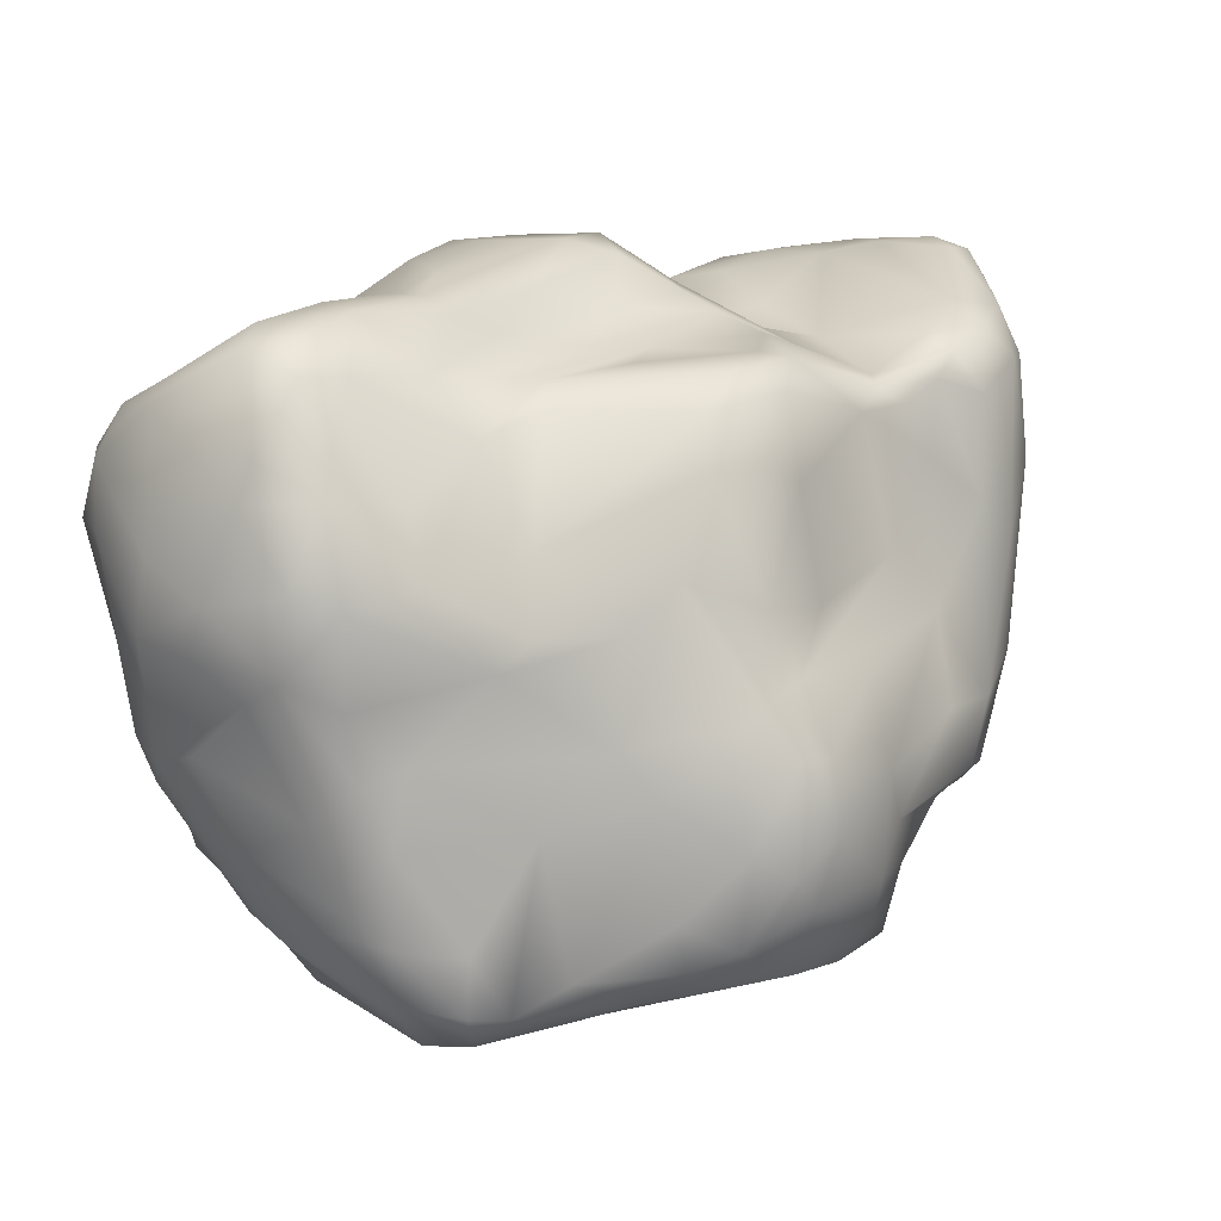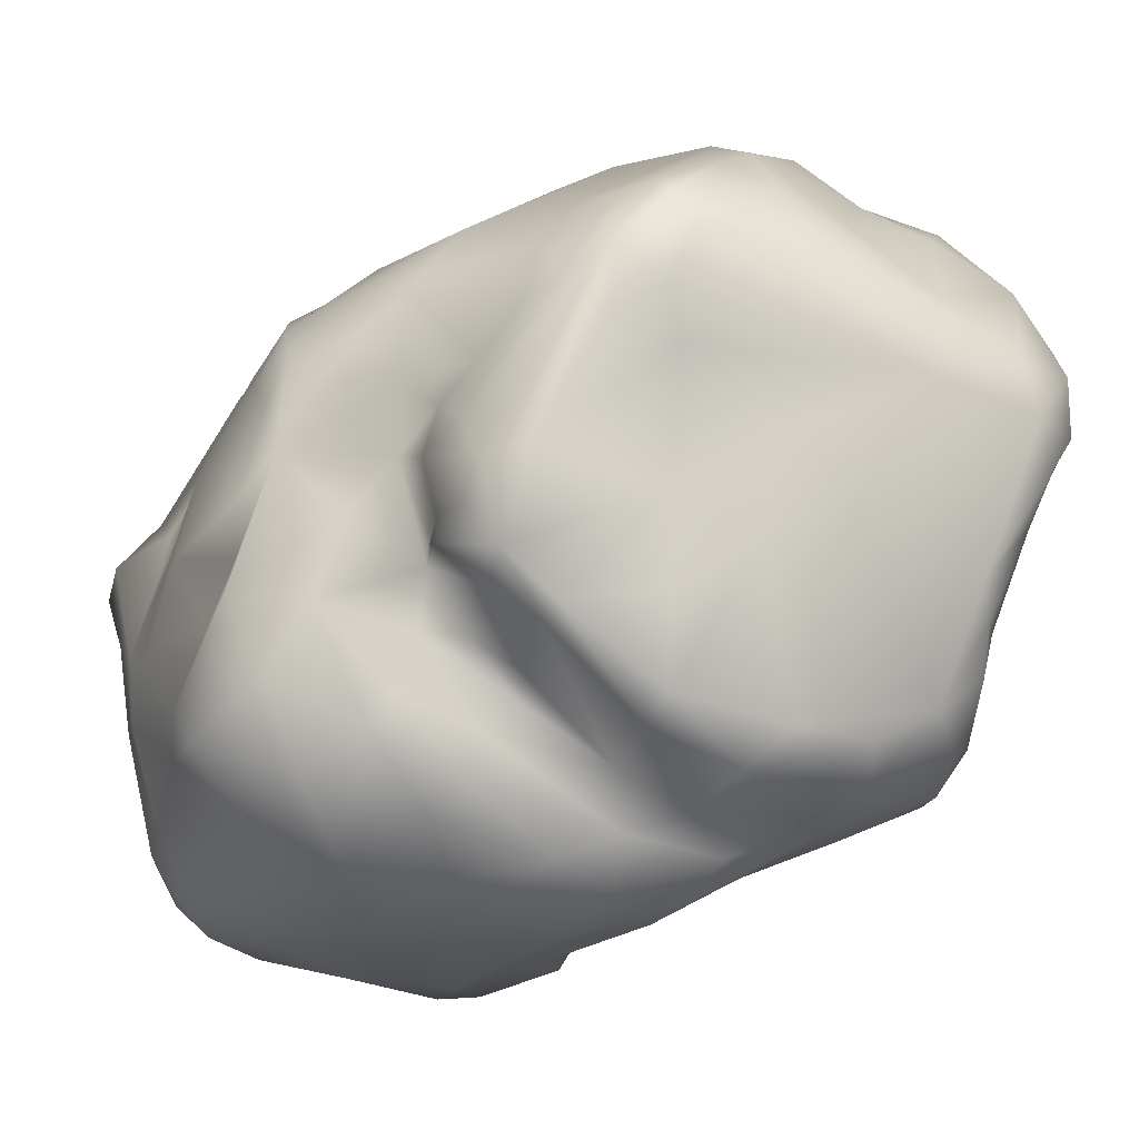
<metadata>
{"format":"obj","ext":"obj","renderer":"f3d","projection":"perspective","resolution":1024,"background":"white","views":[{"elev":-74.2,"azim":9.3,"up":"+Z"},{"elev":78.6,"azim":99.8,"up":"+Y"}]}
</metadata>
<code>
o SM_Rock_04_Group5248.001
v 0.8913 -0.6719 -0.6893
v 1.349 -0.6234 -0.2934
v 0.9746 -0.932 -0.2924
v 1.861 1.039 -2.125
v 2.342 1.029 -1.322
v 1.846 0.3157 -2.048
v -2.213 1.013 -0.3729
v -2.221 1.621 -0.4057
v -2.328 0.9098 -1.269
v 0.674 1.267 2.4
v -0.1213 1.113 2.223
v 0.6426 0.8605 2.55
v -1.227 3.07 -2.296
v -1.843 2.37 -2.21
v -1.719 2.799 -1.612
v 0.7663 3.093 1.127
v 0.333 3.029 0.8846
v 0.4151 2.998 1.639
v 3.058 1.97 -0.5445
v 3.15 1.935 0.1634
v 3.393 0.8844 0.05124
v 3.437 0.5773 0.7522
v 3.329 1.193 1.294
v 3.39 0.06313 1.483
v -0.8245 -0.7152 0.01353
v -1.46 -0.5476 -0.2557
v -0.8401 -0.8373 -0.2661
v -1.585 0.1998 -3.136
v -1.217 0.6682 -3.331
v -1.057 0.1796 -3.369
v 0.572 1.497 -2.956
v -0.02438 0.8743 -3.088
v -0.6209 1.307 -3.198
v -0.8744 3.128 -2.854
v -1.183 3.863 -0.7031
v -0.641 3.414 -2.271
v 2.201 3.116 0.1914
v 1.947 3.108 0.08946
v 1.819 3.151 0.597
v 0.4954 3.087 -2.812
v -0.5576 3.121 -2.999
v 0.1621 3.539 -1.835
v -0.2977 1.799 2.066
v 0.4409 2.05 2.244
v -1.045 0.7397 0.7208
v -1.723 0.2398 0.07992
v -0.814 -0.1039 0.4912
v 2.435 -0.02108 2.227
v 2.886 0.5061 2.185
v 2.004 0.6567 2.516
v -0.2263 0.4423 1.209
v -0.2127 -0.002874 0.984
v -1.278 -0.3167 -3.086
v -1.775 -0.8383 -2.396
v -1.915 -0.03814 -2.733
v -2.231 1.775 -1.513
v -2.335 1.947 -1.158
v -1.025 3.49 0.2178
v -0.707 3.116 1.02
v -0.5878 3.663 0.253
v 2.86 2.635 0.8229
v 2.498 2.881 0.2862
v 2.06 3.117 0.7331
v 2.127 1.269 2.49
v 2.642 1.581 2.178
v 2.077 1.527 2.44
v 1.873 2.996 -2.316
v 1.357 3.124 -2.647
v 1.635 3.239 -2.271
v 1.662 1.348 -2.547
v 2.582 1.449 -1.269
v -1.708 3.282 -1.185
v -1.268 2.785 0.7572
v -2.073 2.109 -0.07363
v -1.989 1.657 0.3235
v 1.545 0.9231 -2.507
v 1.345 0.09368 -2.423
v 1.054 0.5926 -2.728
v 0.9892 -0.5188 -1.826
v 1.721 -0.4188 -1.569
v 1.098 -0.4219 -0.9192
v 1.379 -0.2419 -2.208
v 0.4484 -0.4094 -2.216
v 0.2713 0.2757 -2.757
v 2.151 -0.1382 0.02628
v 3.03 -0.2413 0.06233
v 2.31 -0.4978 1.132
v 2.706 0.5677 -0.7592
v 3.011 0.9593 -0.5913
v 2.833 0.1073 -0.7101
v 0.6744 -0.2813 1.64
v 1.249 -0.4831 1.169
v 1.639 -0.4391 1.965
v 3.156 -0.4424 0.8229
v 2.696 -0.5135 1.116
v 1.546 3.217 -0.09284
v 2.017 2.934 -0.7755
v 1.322 3.758 -0.1936
v 0.7586 3.439 0.5447
v 0.4505 3.922 0.3301
v 0.4006 3.417 0.6962
v -1.426 -0.1915 0.07021
v 1.291 -0.6496 0.02062
v 1.076 -0.4536 0.4266
v 0.8634 -1.041 0.002998
v -0.4746 3.761 -0.7411
v -0.794 3.922 -0.6095
v 1.821 3.518 -0.917
v -1.708 -0.9302 -2.215
v -1.123 -1.041 -1.364
v -1.726 -0.6878 -0.8627
v -2.041 0.4013 -0.2419
v -2.018 0.8826 0.114
v 3.267 1.567 0.7577
v 3.036 1.975 1.223
v 2.649 2.672 1.456
v 2.678 2.26 1.631
v 0.4639 -0.5409 -2.039
v 0.7216 -0.532 -1.128
v -0.7917 -0.2995 -3.189
v -0.3604 -0.1193 -2.898
v -0.5762 -0.8702 -2.723
v 1.424 -0.2481 2.257
v 0.6799 -0.1087 2.047
v -0.08917 0.4415 2.425
v -0.7684 0.6409 2.036
v 0.4601 -0.1377 1.754
v 1.754 2.241 -2.798
v 1.538 2.673 -2.827
v 1.969 2.71 -2.374
v 0.05031 1.87 -3.108
v -0.3016 2.93 -3.149
v 0.07735 2.804 -3.063
v -1.03 1.248 1.108
v -1.203 1.689 1.177
v -1.072 2.225 1.325
v -1.603 1.468 0.7835
v 2.122 2.109 -2.235
v 2.13 2.45 -2.125
v 2.58 2.025 -1.443
v 2.755 2.59 -0.8886
v 2.957 2.312 -0.05485
v -0.9677 1.233 1.401
v -0.6419 0.8403 1.353
v -1.037 0.9839 1.642
v -0.8746 1.759 1.679
v 1.813 -0.3274 -0.5706
v 1.919 -0.3521 -1.568
v 2.418 0.005381 -0.7359
v 2.816 -0.1411 -0.4588
v 0.4793 2.664 1.969
v -0.1143 2.391 1.949
v 2.328 2.073 2.03
v -0.01371 -0.3624 0.6403
v 0.4092 -0.8808 0.3264
v 0.7004 -0.4109 0.6205
v 0.6689 -0.3221 0.8249
v 0.4233 -0.2871 1.245
v 0.05505 -0.3502 -2.489
v -0.3321 0.2856 -3.165
v -0.8766 0.8985 -3.304
v -0.7726 0.3022 -3.396
v 3.115 0.2696 -0.6016
v 3.175 1.276 -0.4402
v 3.385 0.1753 -0.09005
v 3.381 -0.08134 0.4008
v -0.2814 2.834 1.717
v -0.08464 3.008 1.46
v -0.1203 -1.153 -1.249
v 0.1433 -1.188 -0.499
v -0.3305 -1.128 -0.3887
v 2.992 1.826 1.629
v 2.95 1.525 1.973
v 3.328 0.6365 1.78
v -0.4698 2.509 -3.168
v -0.7602 1.735 -3.347
v -1.569 2.375 -2.799
v -0.9682 2.712 -3.183
v -1.267 2.226 -3.12
v -0.4423 2.648 1.784
v 2.841 2.077 -1.152
v -1.451 0.7943 -3.176
v -1.242 1.589 -3.131
v -2.273 -0.1202 -2.205
v -2.273 1.119 -2.308
v -2.057 0.4282 -2.727
v 2.184 2.866 -1.255
v 2.115 2.806 -1.924
v 1.948 3.396 -1.538
v 2.663 2.444 -1.383
v 2.399 2.559 -1.533
v 3.39 -0.1297 1.141
v 3.291 -0.369 1.079
v 1.147 0.5939 2.935
v 1.528 -0.03531 2.609
v -2.278 2.231 -1.252
v -2.021 2.253 -1.738
v -1.701 1.797 -2.77
v -1.873 1.16 -2.796
v -2.135 1.246 -2.534
v 2.383 2.794 -0.8792
v 2.592 -0.4633 1.667
v 2.074 -0.4202 2.085
v 1.956 -0.5149 1.501
v 3.149 -0.2059 1.777
v 2.542 -0.2697 2.078
v 2.975 -0.406 1.662
v 1.632 2.074 2.313
v 2.068 2.483 2.032
v 1.493 2.565 1.906
v 2.354 2.964 1.14
v 1.844 3.079 1.441
v 2.287 2.736 1.856
v -0.161 -0.7315 -2.309
v -0.01514 -0.9488 -1.665
v -0.527 -1.159 -2.256
v 0.5991 3.686 -1.398
v 1.642 3.436 -1.8
v 1.614 3.678 -1.018
v 1.01 3.77 -0.9229
v 1.209 3.851 -0.2779
v 1.416 3.065 0.5609
v 1.316 3.054 1.25
v 1.371 2.977 1.789
v -2.334 0.654 -1.975
v -2.238 -0.5384 -1.815
v -2.094 -0.4828 -1.056
v -2.381 -0.1764 -1.454
v 1.227 2.247 -2.929
v 1.588 1.741 -2.885
v 1.179 1.608 -2.852
v 2.079 1.53 -2.086
v 0.8992 0.3458 2.845
v 0.9205 0.6694 2.917
v 1.103 1.42 2.485
v 1.165 3.671 0.1503
v 1.011 3.111 0.5761
v 1.381 3.092 0.2662
v -2.203 1.425 -2.335
v 1.5 -0.2723 0.5173
v 1.828 -0.3198 0.4864
v 1.132 -0.3673 0.6245
v 0.2933 3.99 0.01671
v -0.9793 3.913 -0.2129
v 0.7252 3.848 0.3805
v 0.9215 3.463 0.5544
v 0.9845 4.004 0.1009
v -0.8837 1.355 -3.283
v -1.146 2.09 -3.225
v 0.199 -0.7507 -1.493
v 0.4355 -0.9248 -1.004
v 2.818 2.553 0.1273
v 3.067 2.283 0.5052
v -0.7554 3.847 0.05227
v -1.49 2.982 0.08238
v -1.49 3.678 -0.4187
v -2.206 2.445 -0.6974
v -1.96 -0.135 -0.3471
v -0.08412 3.601 -1.454
v 2.173 -0.06647 -0.4786
v -0.4215 0.7264 2.291
v -0.9101 0.9503 1.897
v -0.3729 -1.094 -1.435
v -0.8023 -0.9349 -0.6735
v -0.735 -1.193 -1.97
v 1.424 1.428 -2.737
v 0.7368 1.806 -2.966
v -0.1914 -1.079 -1.627
v -1.156 -1.109 -2.737
v -1.084 -1.204 -2.382
v 1.07 2.235 2.256
v -2.206 2.171 -0.4814
v -1.877 3.126 -0.7869
v -2.376 -0.1598 -1.986
v -2.199 -0.5291 -2.138
v 2.623 2.843 -0.5019
v -1.393 3.443 -1.423
v -1.422 3.774 -0.5366
v 0.6691 0.836 -2.856
v -0.584 3.955 -0.3135
v 0.5377 0.5356 2.692
v -2.171 0.105 -0.4953
v -0.1124 3.037 0.9284
v -0.2242 3.549 0.4687
v 2.304 0.125 -1.227
v 0.2012 3.769 0.4919
v 0.057 3.421 0.6545
v -1.88 1.948 -2.541
v 1.711 1.754 2.411
v -0.1924 0.285 1.776
v -0.3634 0.591 1.358
v 0.2084 0.736 -2.98
v 1.649 1.539 2.541
v 1.087 1.697 2.397
v 0.2675 0.0204 1.439
v 2.89 1.202 2.19
v 3.198 1.163 1.903
v -1.001 1.591 1.408
v -0.9715 2.064 1.453
v -0.6667 2.043 1.858
v 0.7274 2.591 -2.958
v 1.065 2.832 -2.92
v 0.7383 2.915 -2.891
v 3.204 0.3141 1.958
v -0.3434 -1.034 0.1241
v -0.4361 -0.7807 0.3609
v 0.006599 -0.9018 0.3387
v 1.376 0.975 2.759
v -0.8925 2.379 -3.209
v 3.169 0.8065 2.019
v 0.3363 -1.108 0.04242
v -0.7588 -1.129 -2.628
v -0.8365 -0.9417 -2.878
v -1.143 -0.5572 -3.084
v 1.667 0.1544 -2.234
v 1.554 -0.4009 -1.963
v 1.112 2.909 1.768
v -2.119 2.663 -0.985
v 3.082 -0.4662 1.224
v -0.5375 2.845 -3.242
v 3.183 1.634 1.407
v 0.2085 -0.2009 0.9907
v 3.454 0.2206 0.1953
v 0.6467 -1.095 -0.3754
v -0.07576 -1.165 -0.1236
v -2.2 0.7465 -0.534
v -2.329 0.3405 -0.7618
v 0.413 3.726 -0.7931
v 3.219 -0.09127 -0.1861
v 2.965 -0.02826 -0.5764
v -1.909 -0.3936 -0.5356
v -2.272 -0.0584 -0.8425
v 1.848 -0.2269 -1.906
v -1.279 3.685 -0.1497
v -0.7605 0.6267 1.527
v -0.8075 0.5998 1.724
v -2.159 1.346 0.106
v 0.3121 0.2718 2.459
v -1.873 1.09 0.2862
v 1.542 -0.4862 -0.4257
v 1.452 2.421 -2.928
v 1.752 -0.2576 0.1232
v 0.09792 2.781 1.798
v 2.021 -0.3153 2.301
v 0.8443 3.158 0.5748
v 2.423 0.03968 -0.8987
v 2.59 0.1944 -0.8767
v -2.387 0.5538 -1.281
v -2.018 -0.7815 -1.895
v 3.043 0.02341 1.994
v -1.712 0.5289 -3.029
v 0.761 2.904 1.841
v 1.743 3.102 -0.1404
v 1.6 -0.4945 1.059
v -1.448 0.7626 0.4046
v 1.774 1.776 -2.76
f 1 2 3
f 4 5 6
f 7 8 9
f 10 11 12
f 13 14 15
f 16 17 18
f 19 20 21
f 22 23 24
f 25 26 27
f 28 29 30
f 31 32 33
f 34 35 36
f 37 38 39
f 40 41 42
f 43 11 44
f 45 46 47
f 48 49 50
f 51 45 52
f 53 54 55
f 56 9 57
f 58 59 60
f 61 62 63
f 64 65 66
f 67 68 69
f 70 71 5
f 72 13 15
f 73 74 75
f 76 77 78
f 79 80 81
f 82 83 84
f 28 30 53
f 85 86 87
f 88 89 90
f 91 92 93
f 86 94 95
f 96 97 98
f 99 100 101
f 47 102 25
f 103 104 105
f 106 36 107
f 108 98 97
f 109 110 111
f 112 46 113
f 20 114 22
f 115 116 117
f 118 81 119
f 120 121 122
f 123 124 91
f 125 126 127
f 128 129 130
f 131 132 133
f 51 134 45
f 135 136 137
f 138 139 140
f 141 142 19
f 143 144 145
f 145 146 143
f 147 148 149
f 85 149 150
f 151 152 44
f 66 65 153
f 154 155 156
f 157 92 158
f 159 160 84
f 161 32 162
f 163 164 165
f 94 86 166
f 136 73 75
f 59 167 168
f 156 155 105
f 169 170 171
f 172 117 173
f 23 174 24
f 175 131 176
f 177 178 179
f 152 43 44
f 136 180 73
f 19 21 164
f 140 139 181
f 182 183 29
f 184 185 186
f 187 188 189
f 141 190 191
f 192 193 166
f 48 194 195
f 196 197 56
f 198 199 200
f 201 141 191
f 201 38 37
f 202 203 204
f 205 206 207
f 208 209 210
f 211 212 213
f 214 215 216
f 111 110 27
f 217 218 68
f 219 220 221
f 39 222 223
f 224 213 212
f 185 225 9
f 226 227 228
f 229 230 231
f 70 232 71
f 194 233 195
f 234 235 12
f 236 237 238
f 222 237 223
f 14 239 56
f 56 239 9
f 240 85 241
f 242 92 157
f 243 244 100
f 245 246 247
f 33 176 131
f 248 183 249
f 214 250 215
f 251 1 3
f 61 252 62
f 61 115 253
f 58 60 254
f 255 256 257
f 25 102 26
f 46 112 258
f 42 36 259
f 41 36 42
f 103 2 260
f 105 2 103
f 261 11 262
f 129 68 67
f 133 132 40
f 263 171 264
f 263 264 265
f 180 59 73
f 58 73 59
f 31 266 78
f 267 229 231
f 265 216 268
f 109 269 270
f 151 44 271
f 44 11 10
f 272 57 8
f 256 273 257
f 71 181 89
f 88 71 89
f 228 274 226
f 55 275 184
f 252 276 62
f 201 37 276
f 35 34 277
f 273 278 72
f 31 78 279
f 78 77 84
f 188 187 191
f 138 130 139
f 35 277 278
f 243 280 244
f 261 281 11
f 195 233 124
f 258 112 282
f 283 59 168
f 59 283 284
f 29 183 248
f 162 29 161
f 88 5 71
f 6 5 285
f 60 286 254
f 283 287 284
f 14 177 288
f 13 177 14
f 209 289 153
f 116 213 117
f 290 291 127
f 134 51 144
f 279 78 84
f 160 292 84
f 293 235 234
f 271 44 294
f 158 92 91
f 291 295 127
f 76 4 6
f 266 230 70
f 64 49 296
f 172 173 297
f 298 146 299
f 300 180 299
f 301 229 267
f 302 303 68
f 205 193 24
f 174 304 24
f 25 27 305
f 154 306 307
f 177 34 178
f 132 41 40
f 194 48 50
f 308 64 293
f 159 84 83
f 214 118 119
f 248 249 176
f 176 309 175
f 296 49 310
f 49 304 310
f 307 305 311
f 307 306 305
f 218 217 219
f 108 187 189
f 281 261 125
f 125 261 126
f 61 116 115
f 61 63 211
f 269 312 270
f 120 313 314
f 77 76 315
f 82 316 83
f 289 209 208
f 294 289 271
f 288 177 198
f 177 179 198
f 190 141 19
f 181 19 164
f 210 317 271
f 224 210 209
f 318 196 257
f 318 197 196
f 95 319 202
f 207 193 205
f 16 18 224
f 224 317 210
f 132 131 175
f 320 175 309
f 321 297 23
f 253 115 114
f 154 322 52
f 52 322 158
f 314 269 54
f 314 313 269
f 165 164 21
f 22 192 323
f 169 324 170
f 325 170 311
f 113 326 112
f 112 326 327
f 106 280 243
f 259 36 106
f 105 3 2
f 311 170 324
f 52 45 47
f 52 47 306
f 247 246 236
f 328 106 243
f 127 126 290
f 262 146 145
f 25 306 47
f 306 25 305
f 163 165 329
f 330 150 149
f 143 134 144
f 146 298 143
f 212 63 223
f 211 63 212
f 227 331 332
f 26 111 27
f 148 333 285
f 316 82 333
f 334 58 254
f 278 244 35
f 228 227 332
f 9 327 326
f 92 204 93
f 85 87 241
f 41 34 36
f 41 178 34
f 20 22 21
f 21 22 323
f 145 144 335
f 126 145 336
f 36 35 107
f 107 35 244
f 337 75 74
f 134 137 45
f 126 336 290
f 335 291 290
f 178 320 309
f 41 320 178
f 233 234 281
f 281 338 233
f 137 75 339
f 137 136 75
f 124 123 195
f 204 203 93
f 80 147 81
f 119 81 340
f 339 75 113
f 46 339 113
f 340 147 260
f 81 147 340
f 232 138 71
f 230 341 128
f 255 73 58
f 255 58 334
f 52 306 154
f 154 156 322
f 71 140 181
f 138 140 71
f 236 238 96
f 38 222 39
f 240 104 342
f 157 156 242
f 64 308 50
f 64 50 49
f 342 85 240
f 342 260 85
f 8 74 272
f 74 255 257
f 224 18 317
f 343 18 167
f 189 67 69
f 218 219 189
f 213 116 211
f 211 116 61
f 262 300 146
f 300 299 146
f 344 48 195
f 195 123 344
f 68 40 42
f 303 40 68
f 236 246 237
f 101 345 99
f 216 215 268
f 268 215 324
f 197 318 15
f 72 15 318
f 346 347 90
f 346 148 285
f 213 153 117
f 153 65 117
f 14 197 15
f 197 14 56
f 321 114 115
f 117 172 115
f 348 274 228
f 327 348 228
f 50 308 194
f 234 233 194
f 19 142 20
f 253 252 61
f 108 189 219
f 219 221 108
f 209 153 213
f 213 224 209
f 269 313 312
f 216 122 214
f 329 330 163
f 163 90 89
f 33 131 31
f 131 133 267
f 110 265 264
f 109 270 110
f 79 316 80
f 316 333 148
f 331 111 26
f 26 102 258
f 120 53 30
f 162 32 160
f 220 328 221
f 221 328 247
f 331 227 111
f 227 349 111
f 90 347 88
f 285 5 88
f 134 135 137
f 134 143 298
f 190 139 191
f 188 191 139
f 48 350 49
f 48 206 350
f 122 159 214
f 214 159 118
f 186 200 351
f 186 55 184
f 342 104 103
f 103 260 342
f 262 145 126
f 126 261 262
f 351 28 186
f 351 29 28
f 304 205 24
f 350 206 205
f 343 352 18
f 151 271 352
f 28 53 55
f 186 28 55
f 86 329 166
f 150 330 329
f 98 221 247
f 98 108 221
f 292 279 84
f 32 31 279
f 85 150 86
f 150 329 86
f 75 337 113
f 7 113 337
f 120 160 121
f 160 120 162
f 201 97 38
f 191 187 201
f 283 17 287
f 17 283 18
f 55 54 275
f 54 269 109
f 289 208 271
f 271 208 210
f 237 16 223
f 237 17 16
f 226 349 227
f 275 54 349
f 338 125 127
f 281 125 338
f 212 223 224
f 224 223 16
f 122 121 159
f 159 121 160
f 141 201 276
f 141 276 142
f 79 81 118
f 118 316 79
f 234 194 308
f 293 234 308
f 249 183 198
f 199 198 183
f 43 300 262
f 152 300 43
f 97 201 187
f 108 97 187
f 120 30 162
f 29 162 30
f 43 262 11
f 188 67 189
f 130 188 139
f 156 104 242
f 156 105 104
f 238 353 96
f 353 97 96
f 231 266 31
f 231 230 266
f 165 166 329
f 323 192 166
f 295 52 158
f 295 158 91
f 34 13 277
f 177 13 34
f 62 37 63
f 37 62 276
f 277 13 72
f 72 278 277
f 42 259 217
f 68 42 217
f 100 244 286
f 286 101 100
f 23 297 174
f 310 304 174
f 8 57 9
f 59 284 60
f 284 286 60
f 51 52 295
f 295 291 51
f 155 311 105
f 311 324 105
f 167 59 180
f 167 152 343
f 289 294 293
f 66 153 289
f 305 27 171
f 325 311 305
f 17 101 287
f 17 345 101
f 139 190 181
f 190 19 181
f 47 46 102
f 102 46 258
f 204 87 202
f 354 87 204
f 20 253 114
f 142 253 20
f 339 46 355
f 355 137 339
f 354 204 92
f 92 242 354
f 317 18 352
f 271 317 352
f 137 355 45
f 355 46 45
f 129 302 68
f 301 302 229
f 104 240 242
f 242 240 354
f 337 8 7
f 74 8 337
f 341 302 129
f 128 341 129
f 147 149 260
f 260 149 85
f 244 254 286
f 244 334 254
f 344 206 48
f 203 202 206
f 76 78 266
f 76 266 70
f 324 3 105
f 251 3 324
f 207 202 319
f 207 206 202
f 5 4 70
f 76 70 4
f 114 23 22
f 114 321 23
f 124 338 127
f 233 338 124
f 159 83 118
f 118 83 316
f 296 297 173
f 65 173 117
f 54 53 314
f 53 120 314
f 239 185 9
f 288 198 200
f 296 65 64
f 296 173 65
f 163 89 164
f 181 164 89
f 226 275 349
f 275 226 274
f 256 334 244
f 255 334 256
f 246 99 237
f 246 245 99
f 349 109 111
f 349 54 109
f 231 31 267
f 267 31 131
f 101 286 287
f 286 284 287
f 270 216 265
f 270 265 110
f 77 333 82
f 82 84 77
f 37 39 63
f 63 39 223
f 225 274 348
f 184 225 185
f 285 88 347
f 285 347 346
f 207 319 193
f 94 166 193
f 225 184 274
f 274 184 275
f 77 315 333
f 6 285 333
f 128 130 138
f 356 128 138
f 196 56 57
f 57 272 196
f 309 179 178
f 249 309 176
f 217 259 328
f 328 259 106
f 232 356 138
f 70 356 232
f 175 320 132
f 132 320 41
f 245 247 100
f 99 245 100
f 230 356 70
f 230 128 356
f 327 282 112
f 332 327 228
f 328 243 247
f 243 100 247
f 267 133 301
f 133 40 303
f 185 200 186
f 239 200 185
f 123 91 93
f 93 344 123
f 264 27 110
f 27 264 171
f 299 180 136
f 299 136 135
f 32 292 160
f 279 292 32
f 332 331 258
f 258 331 26
f 296 310 297
f 297 310 174
f 293 64 66
f 66 289 293
f 133 303 301
f 303 302 301
f 344 93 203
f 206 344 203
f 294 44 10
f 294 235 293
f 154 307 155
f 155 307 311
f 241 87 354
f 240 241 354
f 24 193 192
f 22 24 192
f 9 348 327
f 9 225 348
f 280 106 107
f 280 107 244
f 130 67 188
f 129 67 130
f 298 299 135
f 298 135 134
f 113 7 326
f 7 9 326
f 318 273 72
f 257 273 318
f 281 12 11
f 234 12 281
f 1 251 250
f 214 119 250
f 335 144 291
f 291 144 51
f 278 256 244
f 278 273 256
f 119 340 1
f 250 119 1
f 268 324 169
f 263 265 268
f 38 353 222
f 38 97 353
f 257 196 272
f 272 74 257
f 263 268 169
f 171 263 169
f 124 127 91
f 295 91 127
f 168 167 18
f 18 283 168
f 312 122 216
f 270 312 216
f 189 69 218
f 69 68 218
f 350 304 49
f 350 205 304
f 180 152 167
f 180 300 152
f 237 99 345
f 17 237 345
f 248 161 29
f 161 33 32
f 343 151 352
f 151 343 152
f 288 200 239
f 14 288 239
f 248 176 33
f 161 248 33
f 80 316 148
f 80 148 147
f 250 251 215
f 324 215 251
f 198 179 249
f 179 309 249
f 148 346 149
f 149 346 330
f 336 145 335
f 336 335 290
f 235 10 12
f 294 10 235
f 90 163 330
f 346 90 330
f 95 202 87
f 87 86 95
f 322 157 158
f 322 156 157
f 166 165 323
f 21 323 165
f 353 238 222
f 222 238 237
f 182 200 199
f 199 183 182
f 217 220 219
f 220 217 328
f 171 325 305
f 171 170 325
f 200 182 351
f 351 182 29
f 95 94 319
f 94 193 319
f 341 230 229
f 341 229 302
f 253 142 252
f 142 276 252
f 332 282 327
f 332 258 282
f 115 172 321
f 172 297 321
f 247 236 98
f 98 236 96
f 313 120 122
f 313 122 312
f 2 340 260
f 1 340 2
f 6 315 76
f 315 6 333
f 73 255 74

</code>
